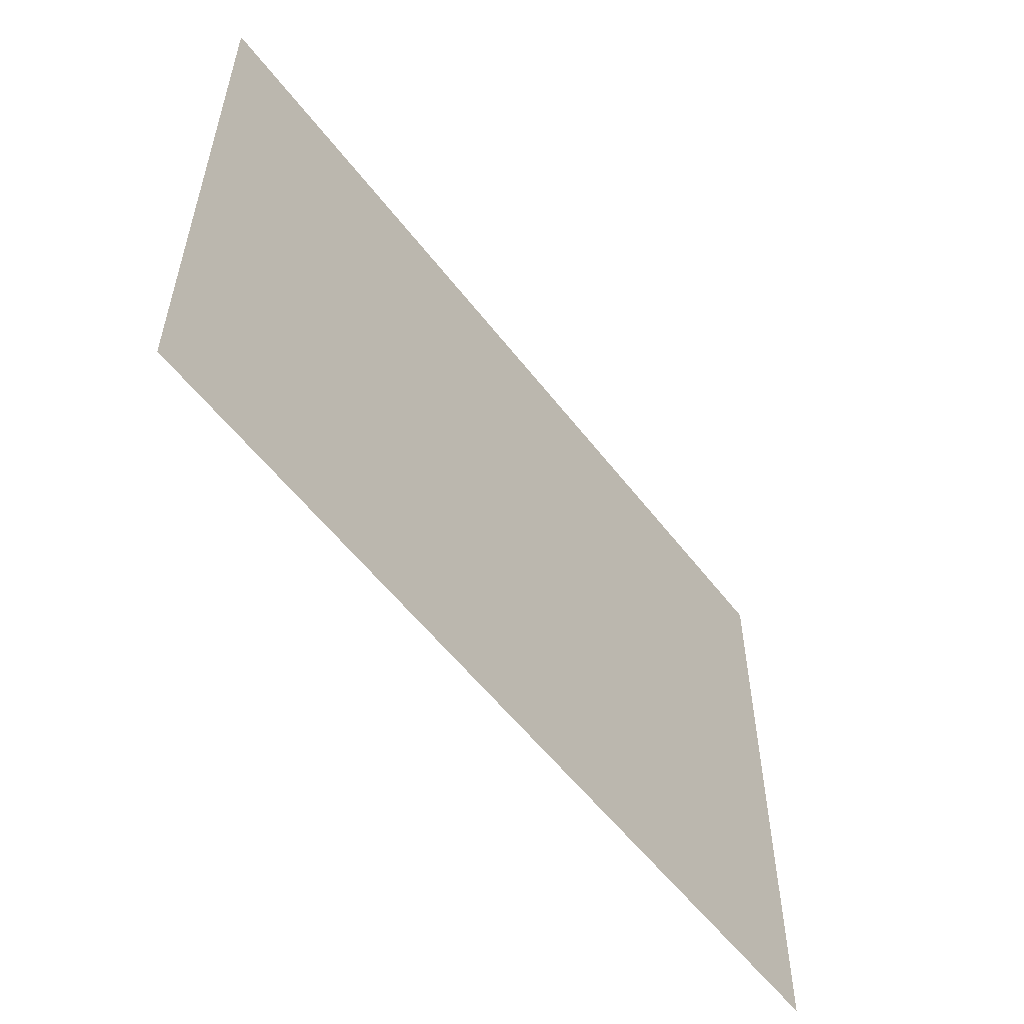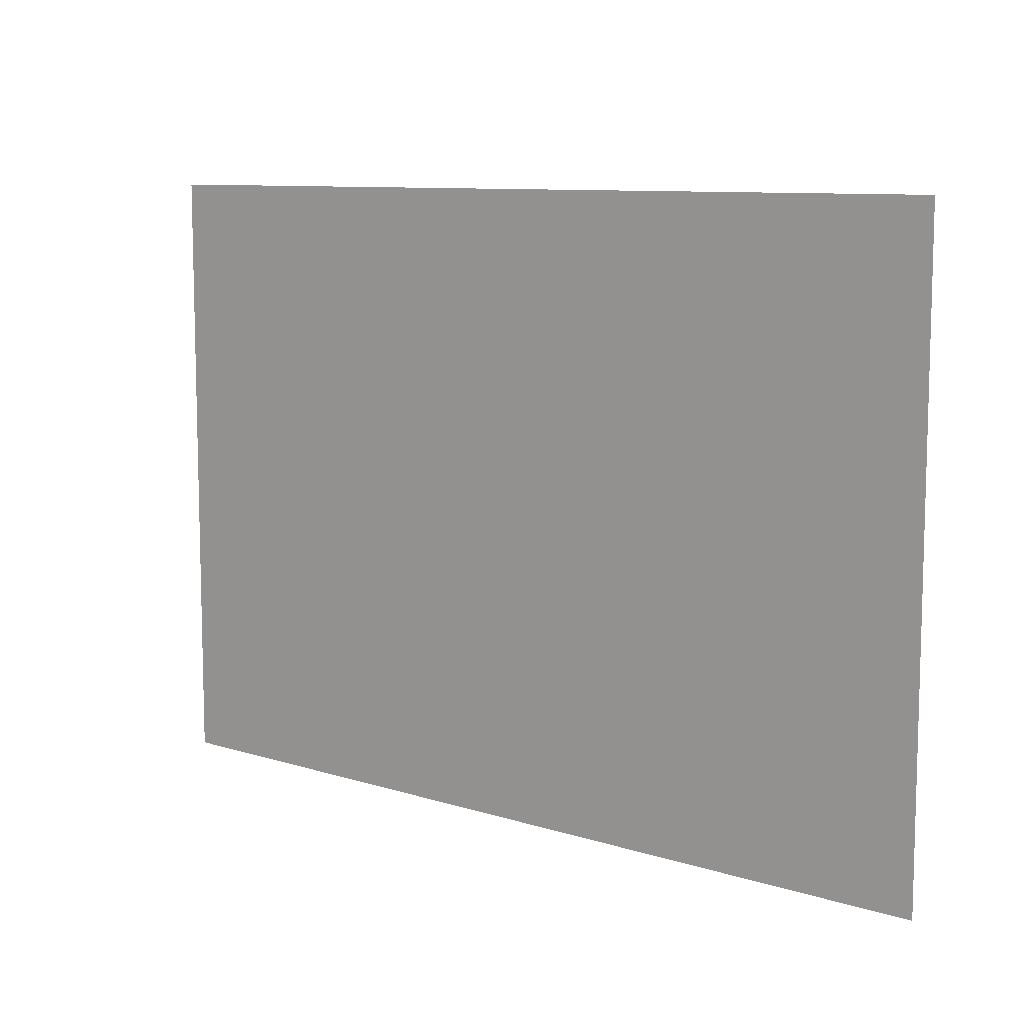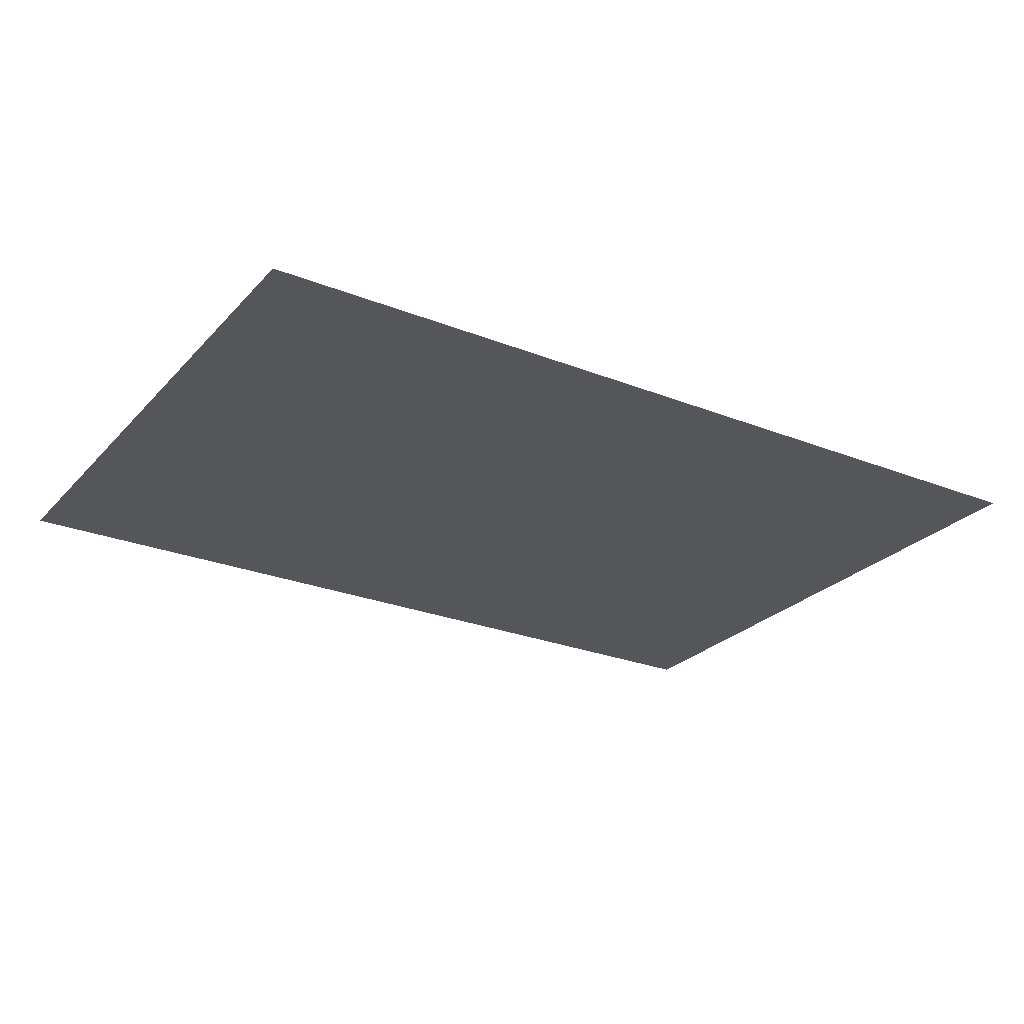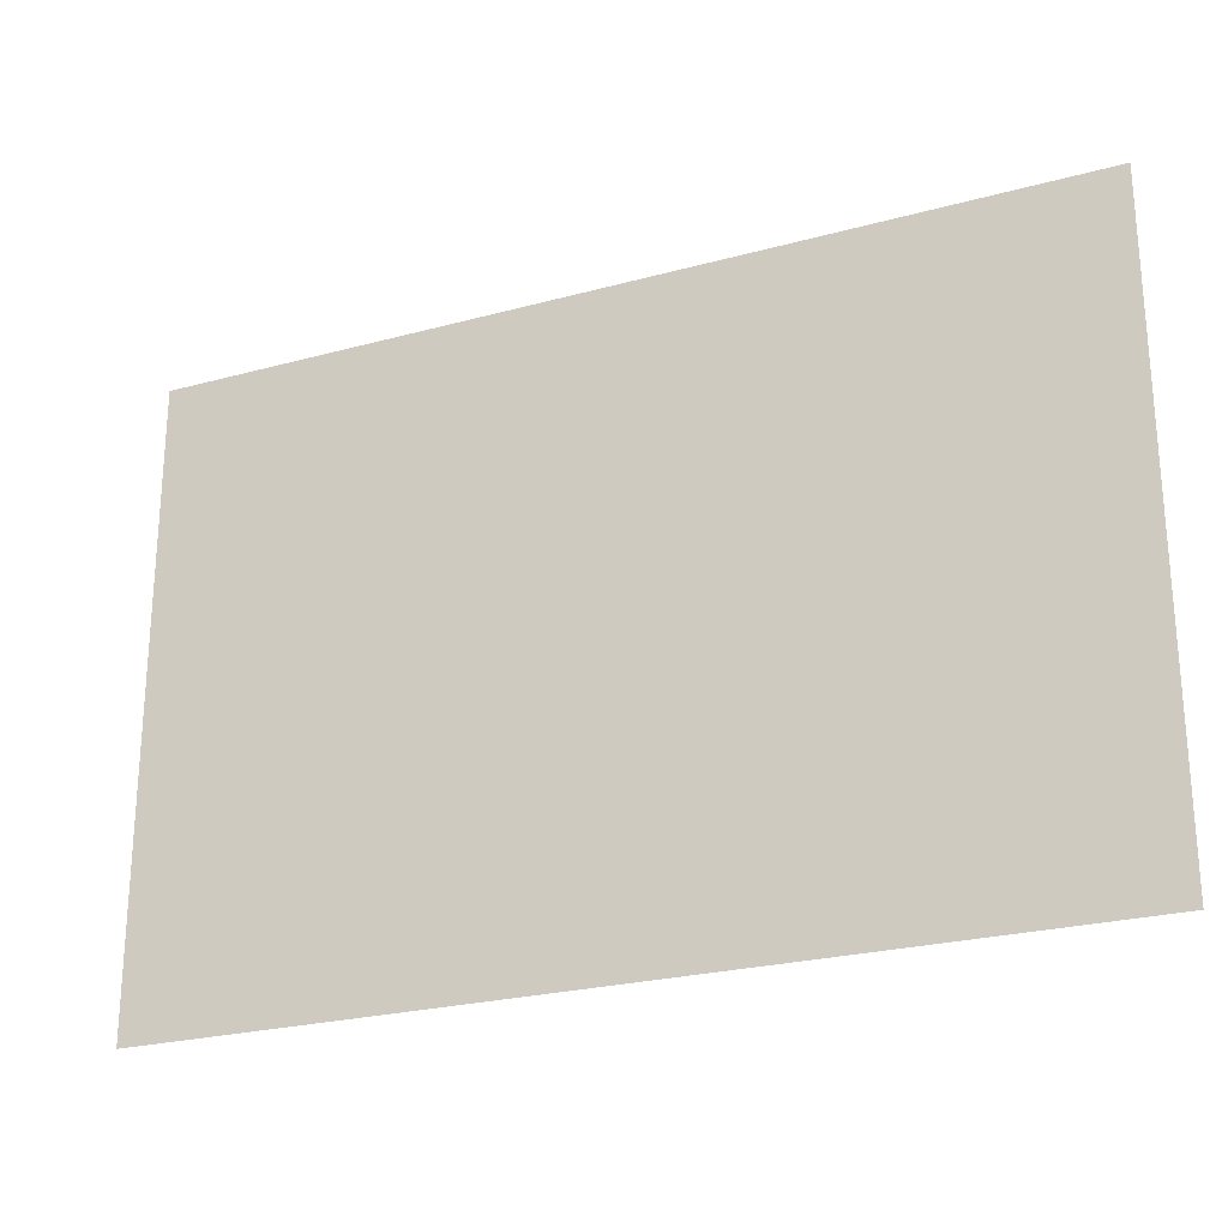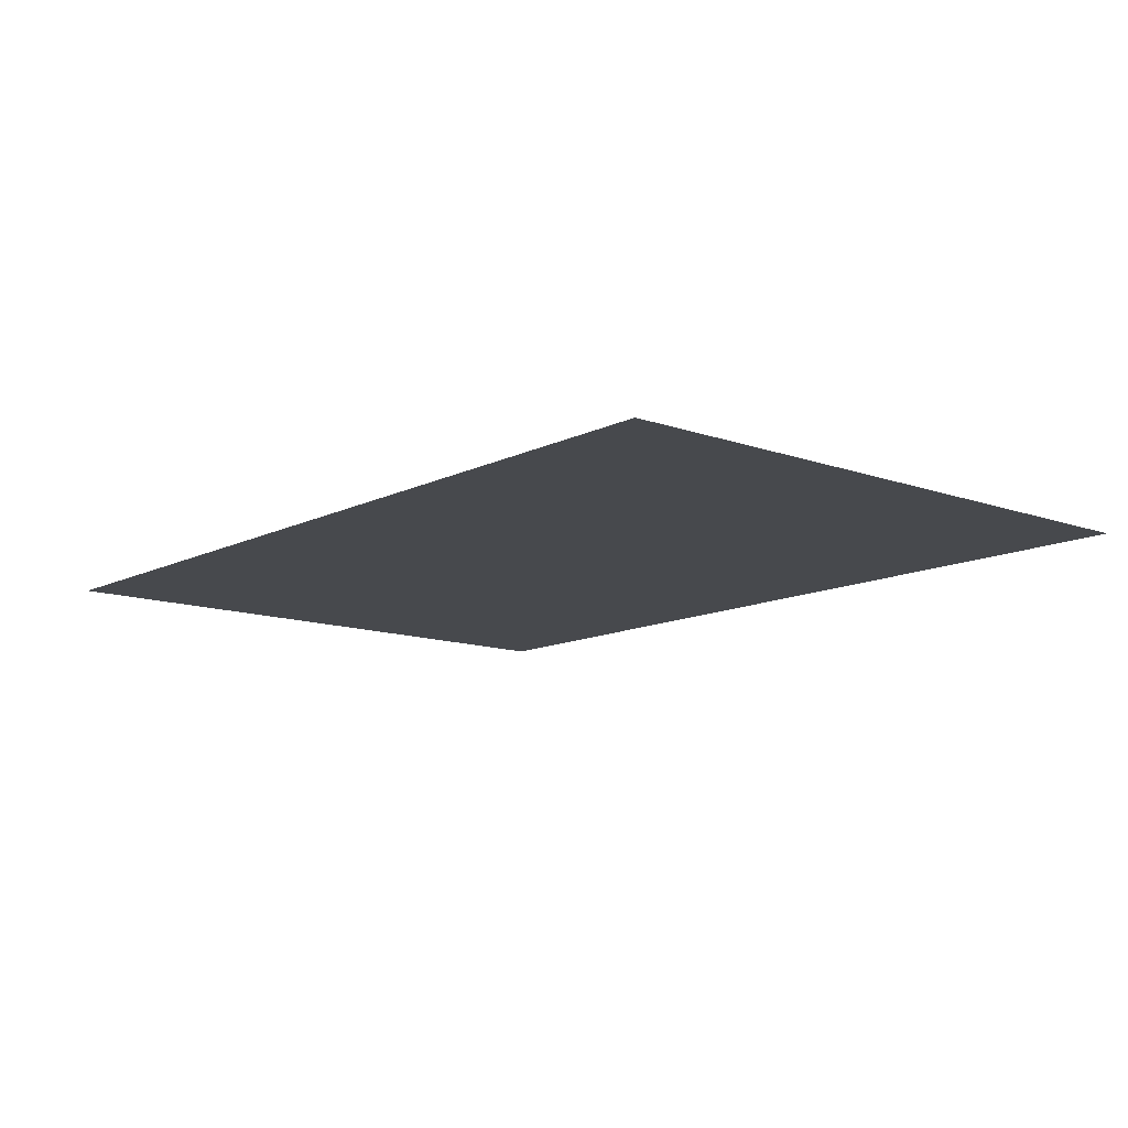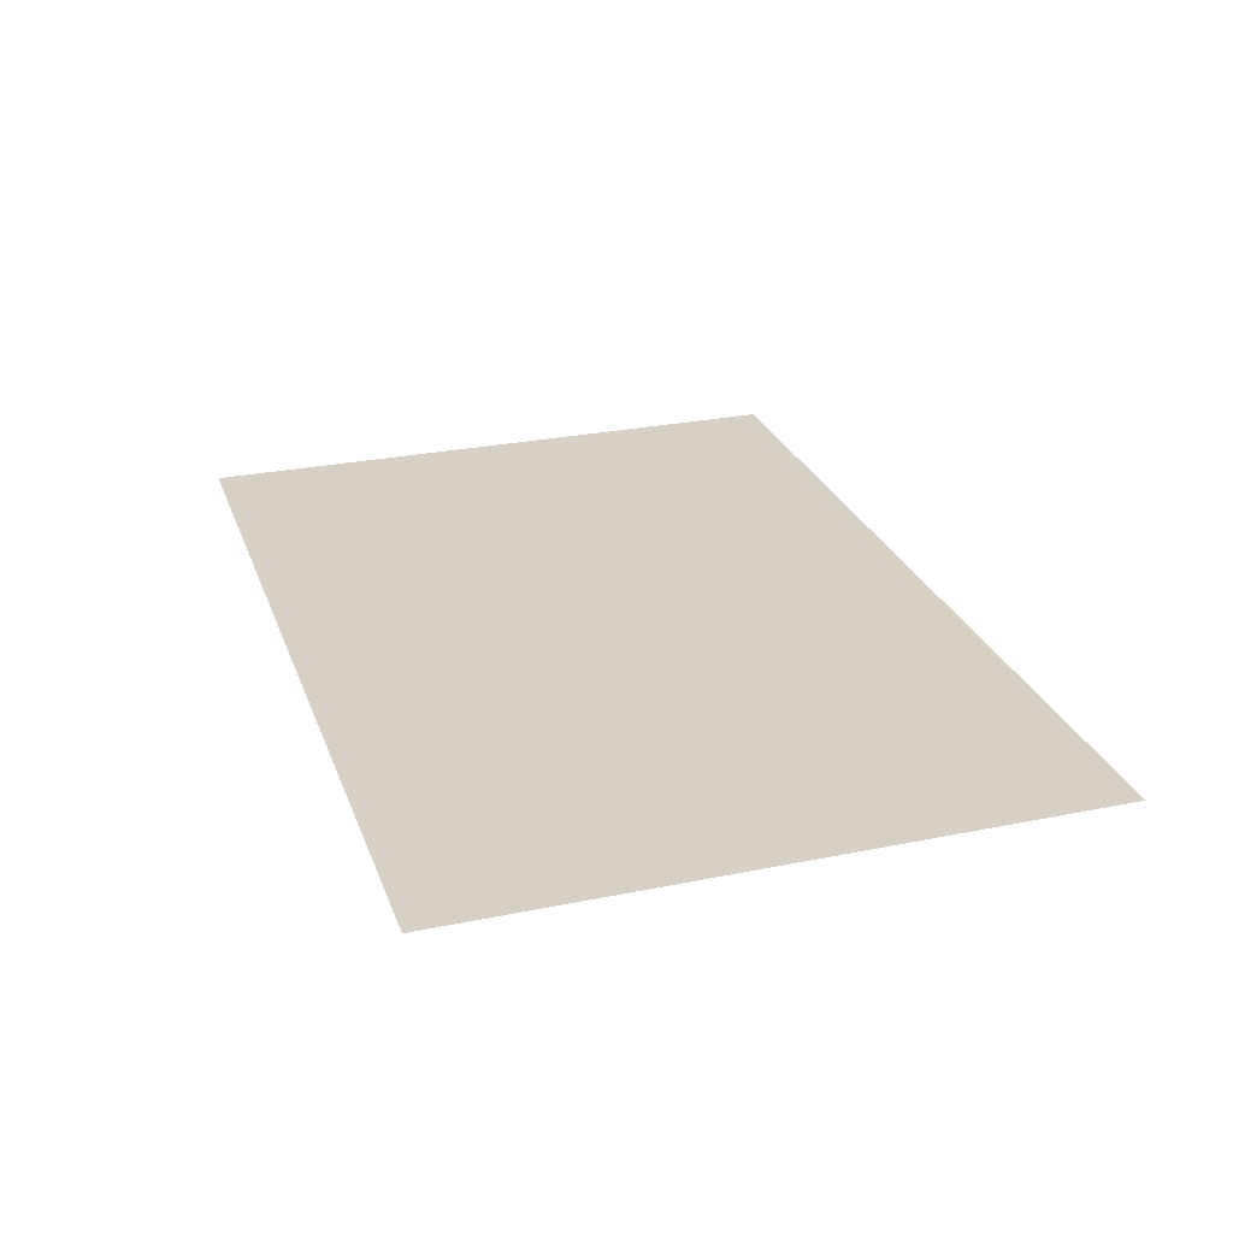
<metadata>
{"format":"obj","ext":"obj","renderer":"f3d","projection":"perspective","resolution":1024,"background":"white","views":[{"elev":-55.6,"azim":126.8,"up":"+Z"},{"elev":9.4,"azim":39.8,"up":"+Z"},{"elev":-25.9,"azim":147.8,"up":"+Y"},{"elev":-24.5,"azim":24.2,"up":"+Z"},{"elev":-12.1,"azim":49.6,"up":"+Y"},{"elev":26.7,"azim":72.3,"up":"+Y"}]}
</metadata>
<code>
o mesh19/mesh19-geometry#mesh19-geometry
v 0.3719 0.187 0.3139
v -0.3906 0.187 -0.212
v -0.3906 0.187 0.3139
v 0.3719 0.187 -0.212
f 1 2 3
f 2 1 4
f 3 2 1
f 4 1 2

</code>
